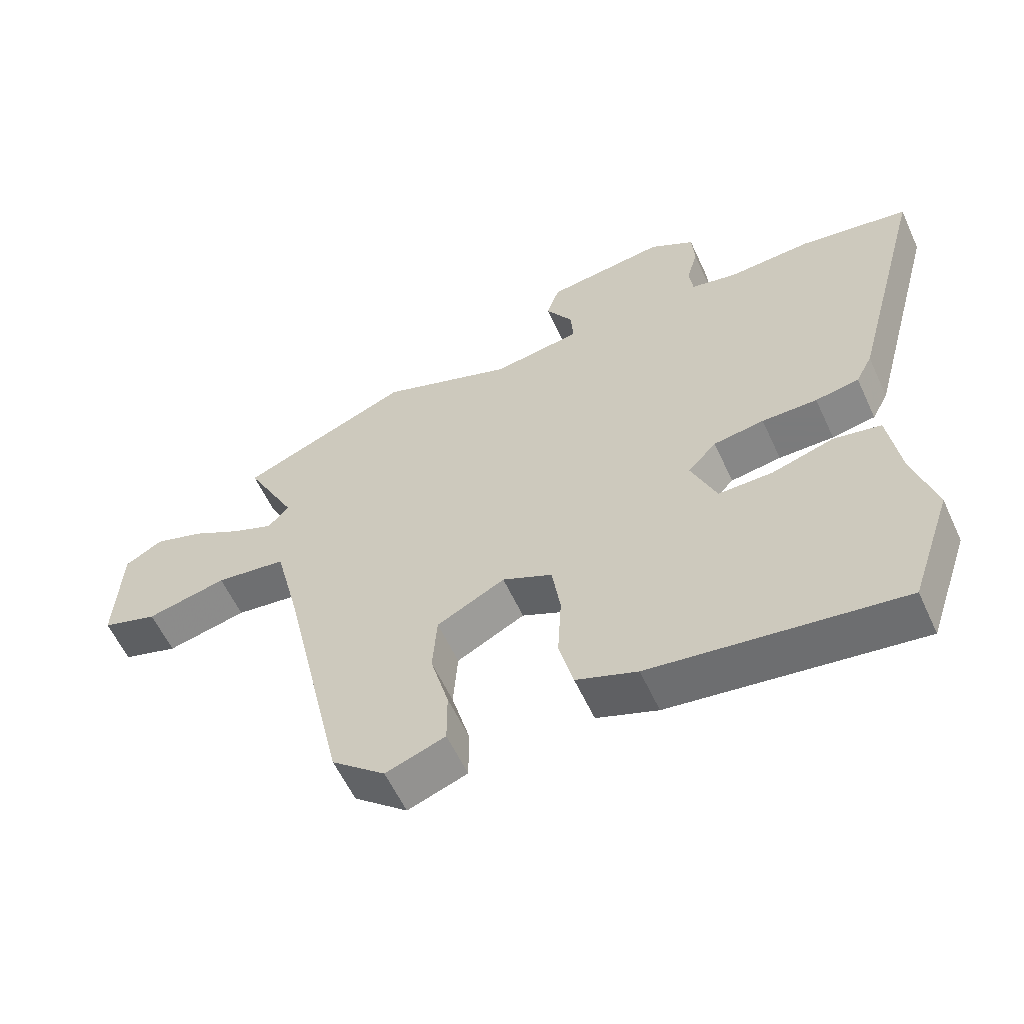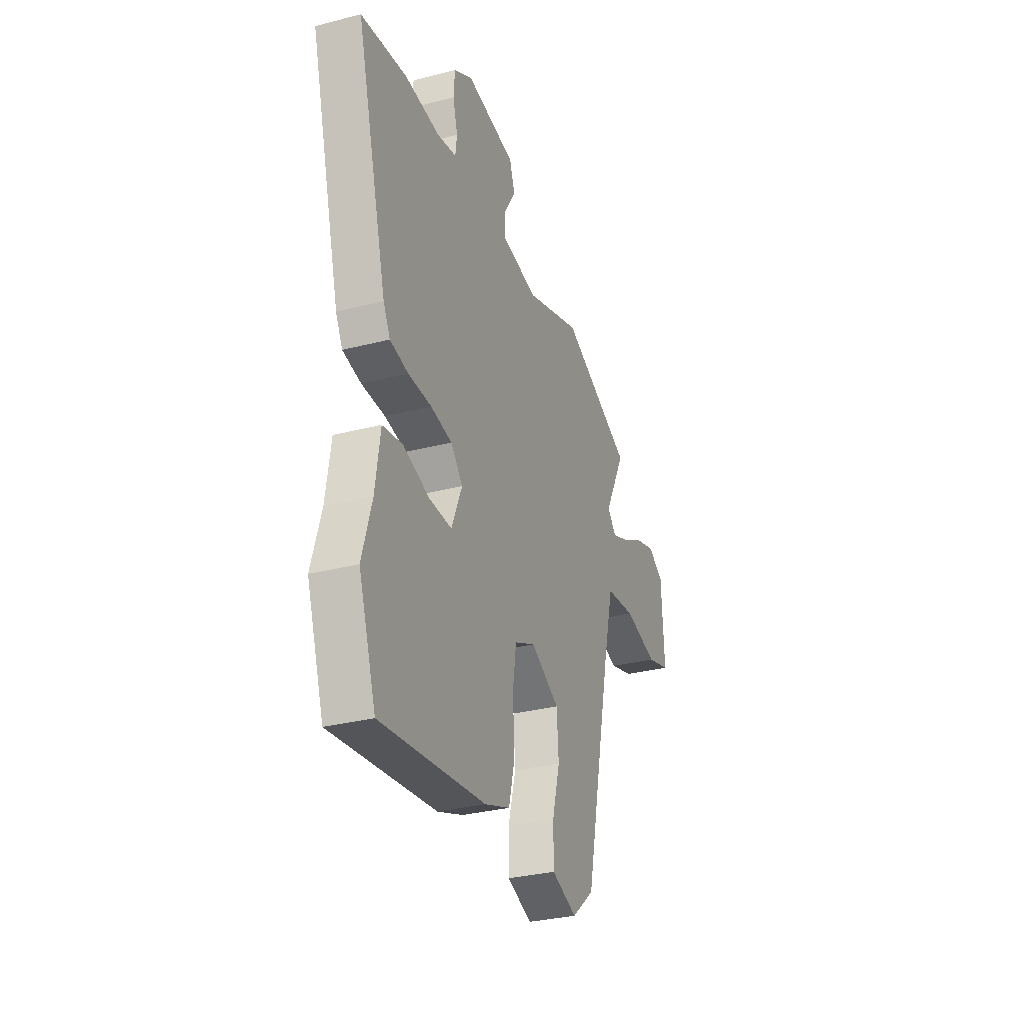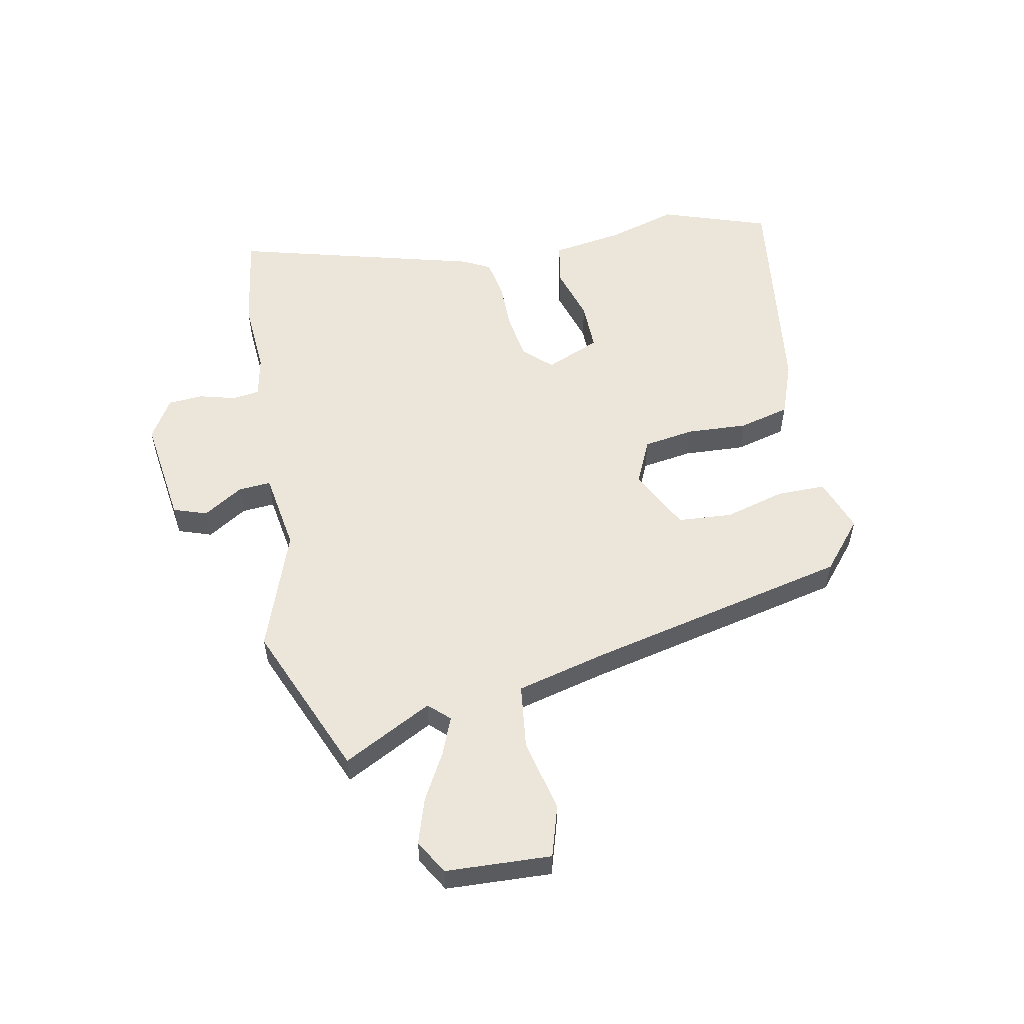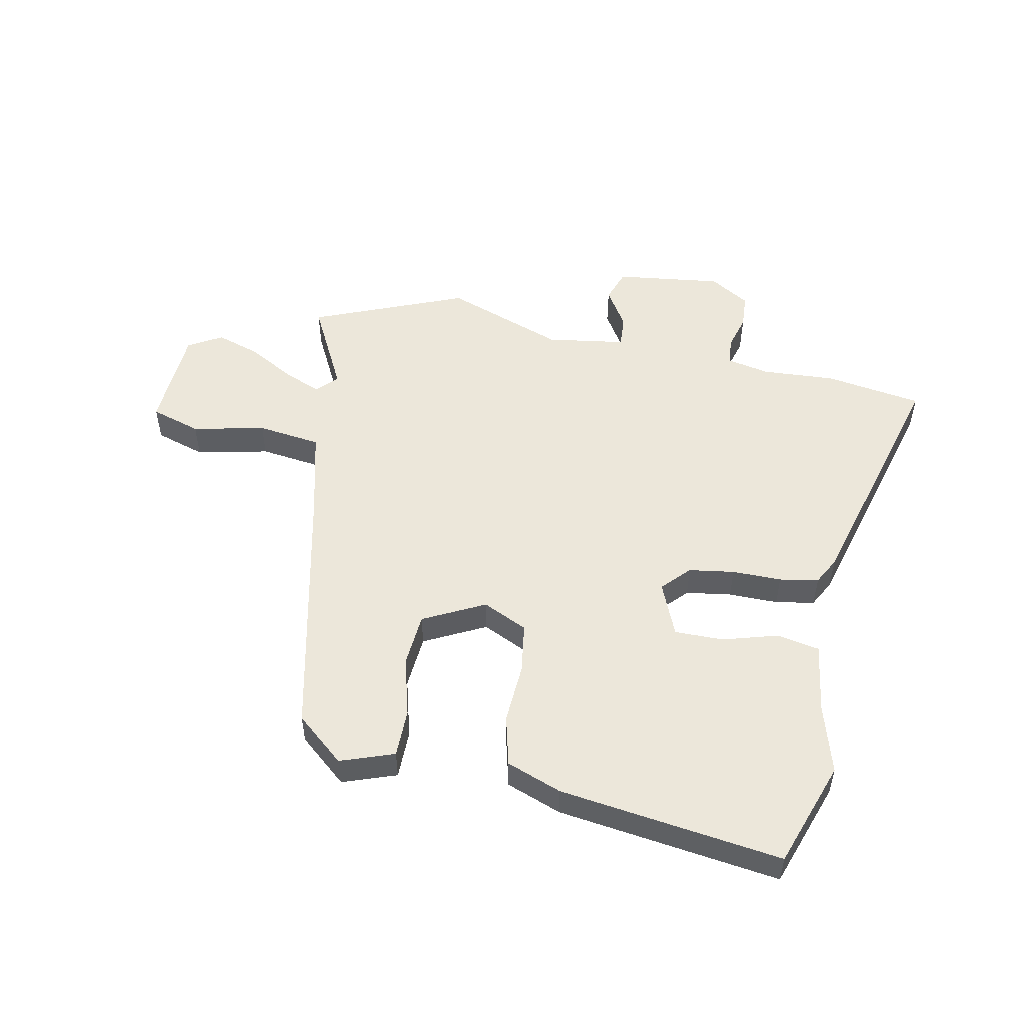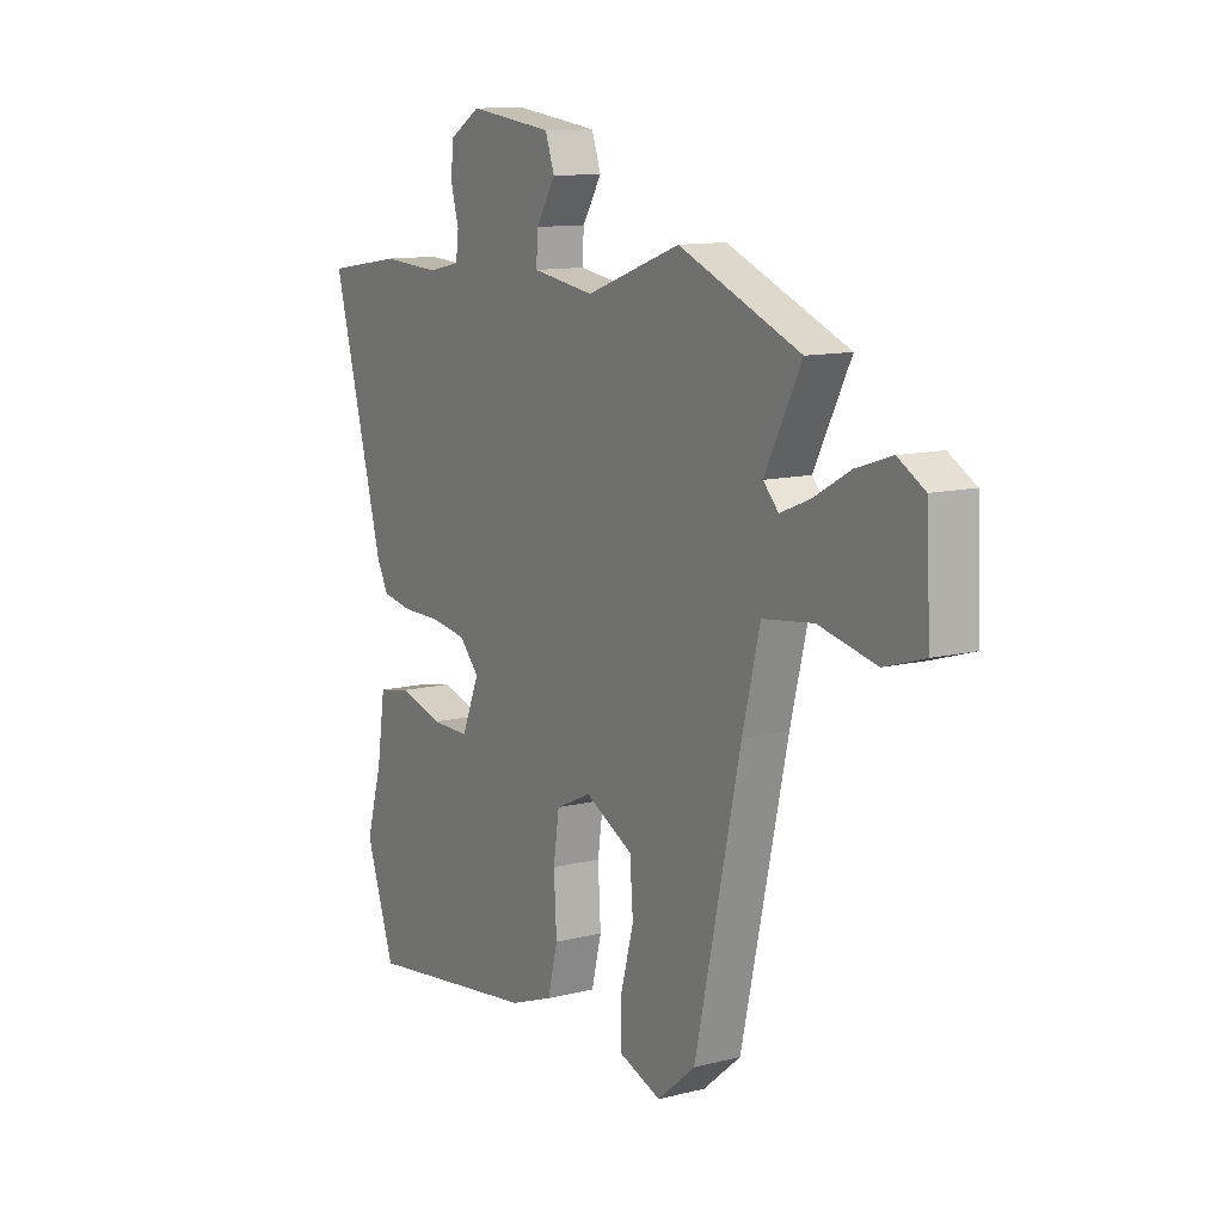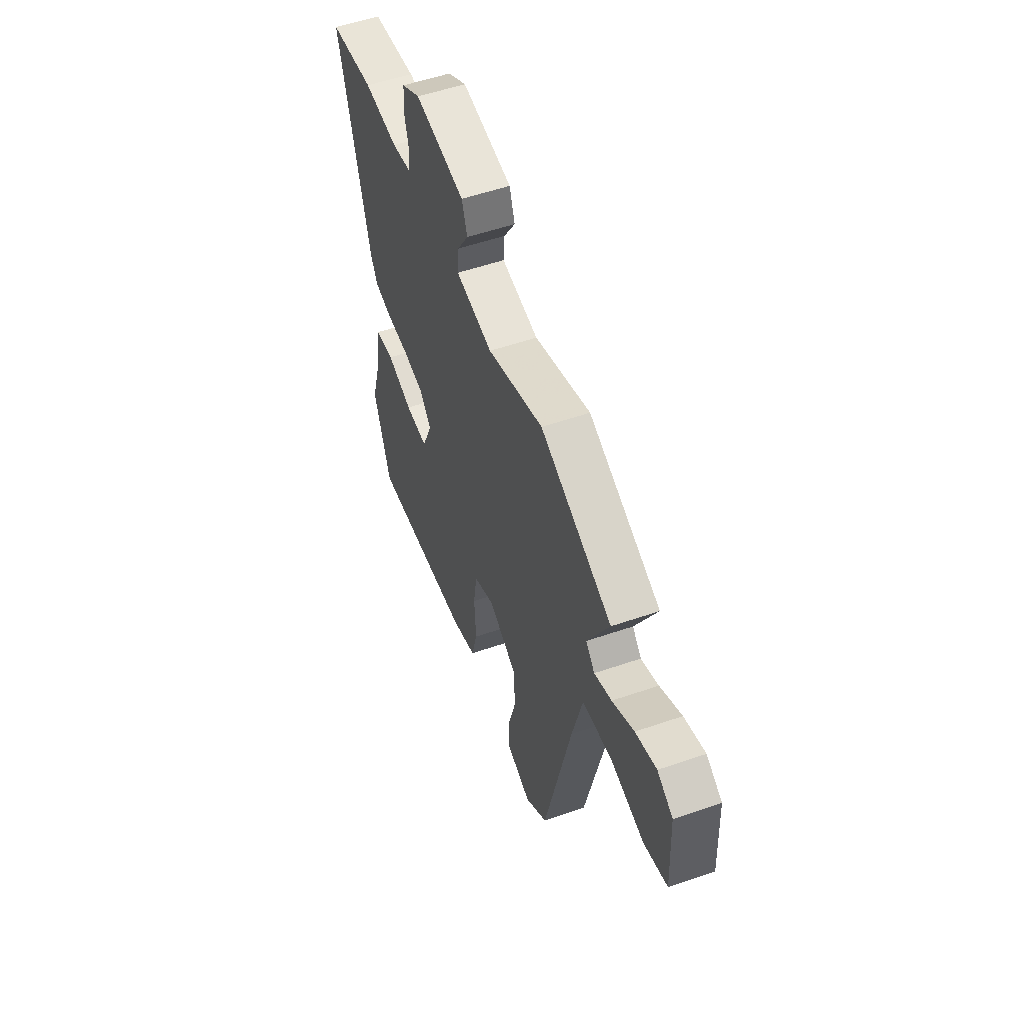
<metadata>
{"format":"obj","ext":"obj","renderer":"f3d","projection":"perspective","resolution":1024,"background":"white","views":[{"elev":-58.4,"azim":-155.4,"up":"+Z"},{"elev":-31.7,"azim":-70.0,"up":"+Z"},{"elev":55.2,"azim":78.6,"up":"+Y"},{"elev":51.8,"azim":-168.4,"up":"+Y"},{"elev":11.5,"azim":58.5,"up":"+Z"},{"elev":54.5,"azim":69.9,"up":"+Z"}]}
</metadata>
<code>
v 0.362 0.07 -0.455
v 0.279 0.07 -0.525
v 0.187 0.07 -0.492
v 0.187 0.07 -0.408
v 0.215 0.07 -0.305
v 0.208 0.07 -0.212
v 0.103 0.07 -0.158
v 0.026 0.07 -0.194
v 0.013 0.07 -0.281
v 0.019 0.07 -0.385
v -0.003 0.07 -0.472
v -0.097 0.07 -0.507
v -0.48 0.07 -0.558
v -0.543 0.07 -0.375
v -0.508 0.07 -0.255
v -0.49 0.07 -0.134
v -0.417 0.07 -0.12
v -0.322 0.07 -0.148
v -0.238 0.07 -0.149
v -0.199 0.07 -0.056
v -0.243 0.07 -0.009
v -0.321 0.07 0.003
v -0.406 0.07 0.003
v -0.473 0.07 0.015
v -0.498 0.07 0.062
v -0.612 0.07 0.483
v -0.445 0.07 0.509
v -0.318 0.07 0.501
v -0.246 0.07 0.516
v -0.24 0.07 0.563
v -0.257 0.07 0.625
v -0.253 0.07 0.685
v -0.184 0.07 0.727
v 0 0.07 0.703
v 0.02 0.07 0.646
v -0.022 0.07 0.578
v -0.026 0.07 0.522
v 0.11 0.07 0.501
v 0.316 0.07 0.576
v 0.58 0.07 0.467
v 0.501 0.07 0.314
v 0.534 0.07 0.279
v 0.598 0.07 0.305
v 0.678 0.07 0.35
v 0.755 0.07 0.375
v 0.813 0.07 0.341
v 0.822 0.07 0.161
v 0.735 0.07 0.134
v 0.61 0.07 0.162
v 0.5 0.07 0.148
v 0.462 0.07 -0.005
v 0.362 0 -0.455
v 0.279 0 -0.525
v 0.187 0 -0.492
v 0.187 0 -0.408
v 0.215 0 -0.305
v 0.208 0 -0.212
v 0.103 0 -0.158
v 0.026 0 -0.194
v 0.013 0 -0.281
v 0.019 0 -0.385
v -0.003 0 -0.472
v -0.097 0 -0.507
v -0.48 0 -0.558
v -0.543 0 -0.375
v -0.508 0 -0.255
v -0.49 0 -0.134
v -0.417 0 -0.12
v -0.322 0 -0.148
v -0.238 0 -0.149
v -0.199 0 -0.056
v -0.243 0 -0.009
v -0.321 0 0.003
v -0.406 0 0.003
v -0.473 0 0.015
v -0.498 0 0.062
v -0.612 0 0.483
v -0.445 0 0.509
v -0.318 0 0.501
v -0.246 0 0.516
v -0.24 0 0.563
v -0.257 0 0.625
v -0.253 0 0.685
v -0.184 0 0.727
v 0 0 0.703
v 0.02 0 0.646
v -0.022 0 0.578
v -0.026 0 0.522
v 0.11 0 0.501
v 0.316 0 0.576
v 0.58 0 0.467
v 0.501 0 0.314
v 0.534 0 0.279
v 0.598 0 0.305
v 0.678 0 0.35
v 0.755 0 0.375
v 0.813 0 0.341
v 0.822 0 0.161
v 0.735 0 0.134
v 0.61 0 0.162
v 0.5 0 0.148
v 0.462 0 -0.005
f 46 47 48 49
f 46 49 50
f 43 44 45 46
f 42 43 46 50
f 41 42 50
f 38 39 40 41
f 37 38 41 50
f 33 34 35 36
f 33 36 37
f 30 31 32 33
f 29 30 33 37
f 28 29 37 50
f 22 23 24 25
f 21 22 25 26
f 20 21 26 27
f 15 16 17 18
f 15 18 19
f 14 15 19
f 13 14 19
f 12 13 19
f 9 10 11 12
f 8 9 12 19
f 7 8 19 20
f 2 3 4 5
f 51 1 2 5
f 51 5 6
f 50 51 6 7
f 27 28 50
f 7 20 27 50
f 100 99 98 97
f 101 100 97
f 97 96 95 94
f 101 97 94 93
f 101 93 92
f 92 91 90 89
f 101 92 89 88
f 87 86 85 84
f 88 87 84
f 84 83 82 81
f 88 84 81 80
f 101 88 80 79
f 76 75 74 73
f 77 76 73 72
f 78 77 72 71
f 69 68 67 66
f 70 69 66
f 70 66 65
f 70 65 64
f 70 64 63
f 63 62 61 60
f 70 63 60 59
f 71 70 59 58
f 56 55 54 53
f 56 53 52 102
f 57 56 102
f 58 57 102 101
f 101 79 78
f 101 78 71 58
f 1 52 53 2
f 2 53 54 3
f 3 54 55 4
f 4 55 56 5
f 5 56 57 6
f 6 57 58 7
f 7 58 59 8
f 8 59 60 9
f 9 60 61 10
f 10 61 62 11
f 11 62 63 12
f 12 63 64 13
f 13 64 65 14
f 14 65 66 15
f 15 66 67 16
f 16 67 68 17
f 17 68 69 18
f 18 69 70 19
f 19 70 71 20
f 20 71 72 21
f 21 72 73 22
f 22 73 74 23
f 23 74 75 24
f 24 75 76 25
f 25 76 77 26
f 26 77 78 27
f 27 78 79 28
f 28 79 80 29
f 29 80 81 30
f 30 81 82 31
f 31 82 83 32
f 32 83 84 33
f 33 84 85 34
f 34 85 86 35
f 35 86 87 36
f 36 87 88 37
f 37 88 89 38
f 38 89 90 39
f 39 90 91 40
f 40 91 92 41
f 41 92 93 42
f 42 93 94 43
f 43 94 95 44
f 44 95 96 45
f 45 96 97 46
f 46 97 98 47
f 47 98 99 48
f 48 99 100 49
f 49 100 101 50
f 50 101 102 51
f 51 102 52 1

</code>
